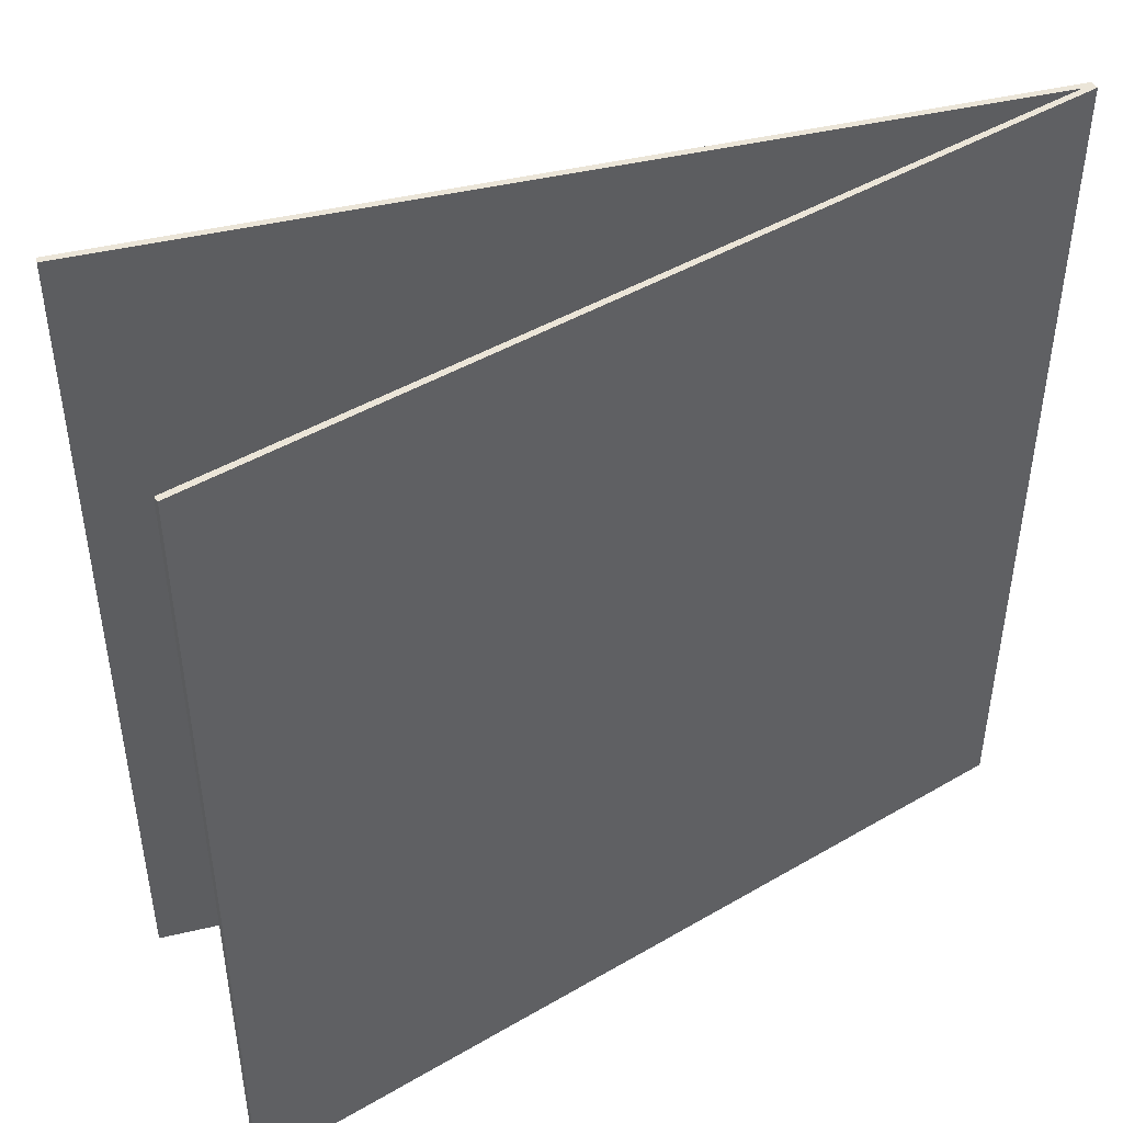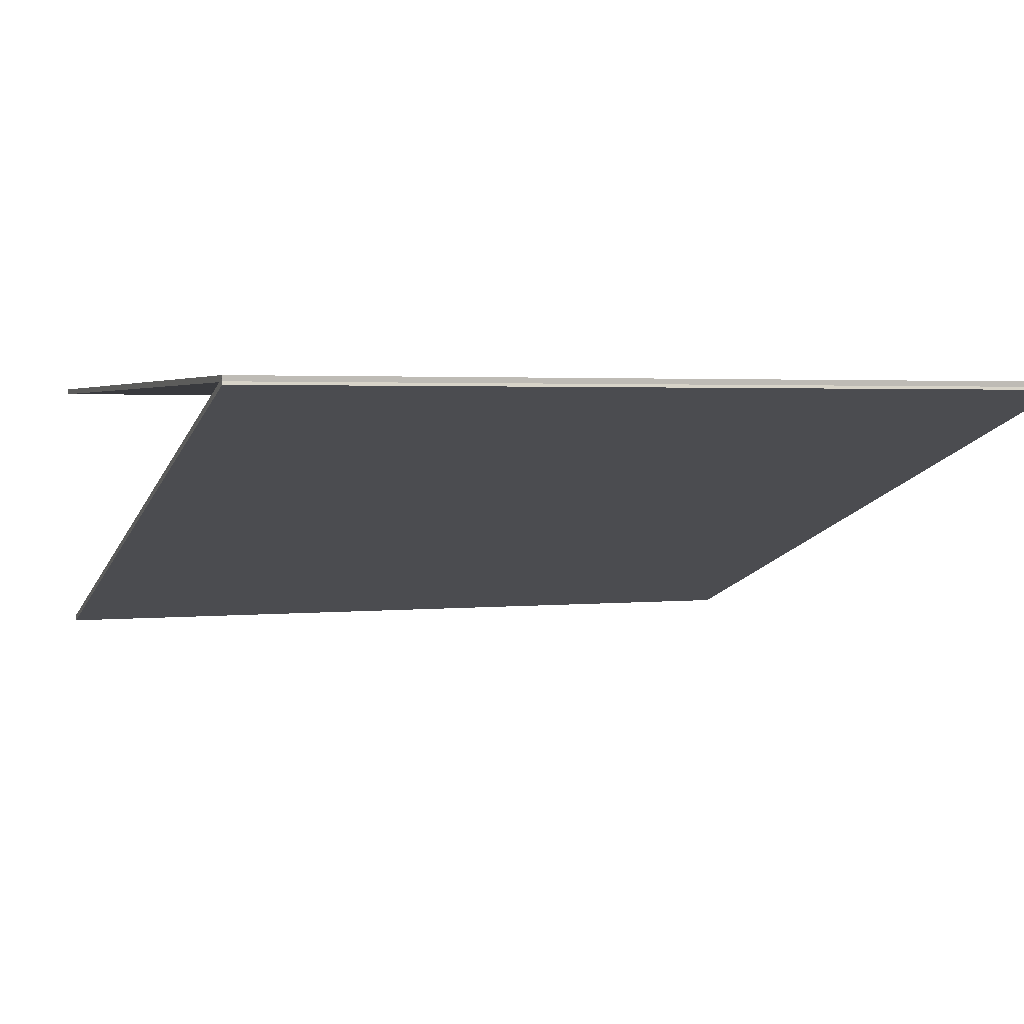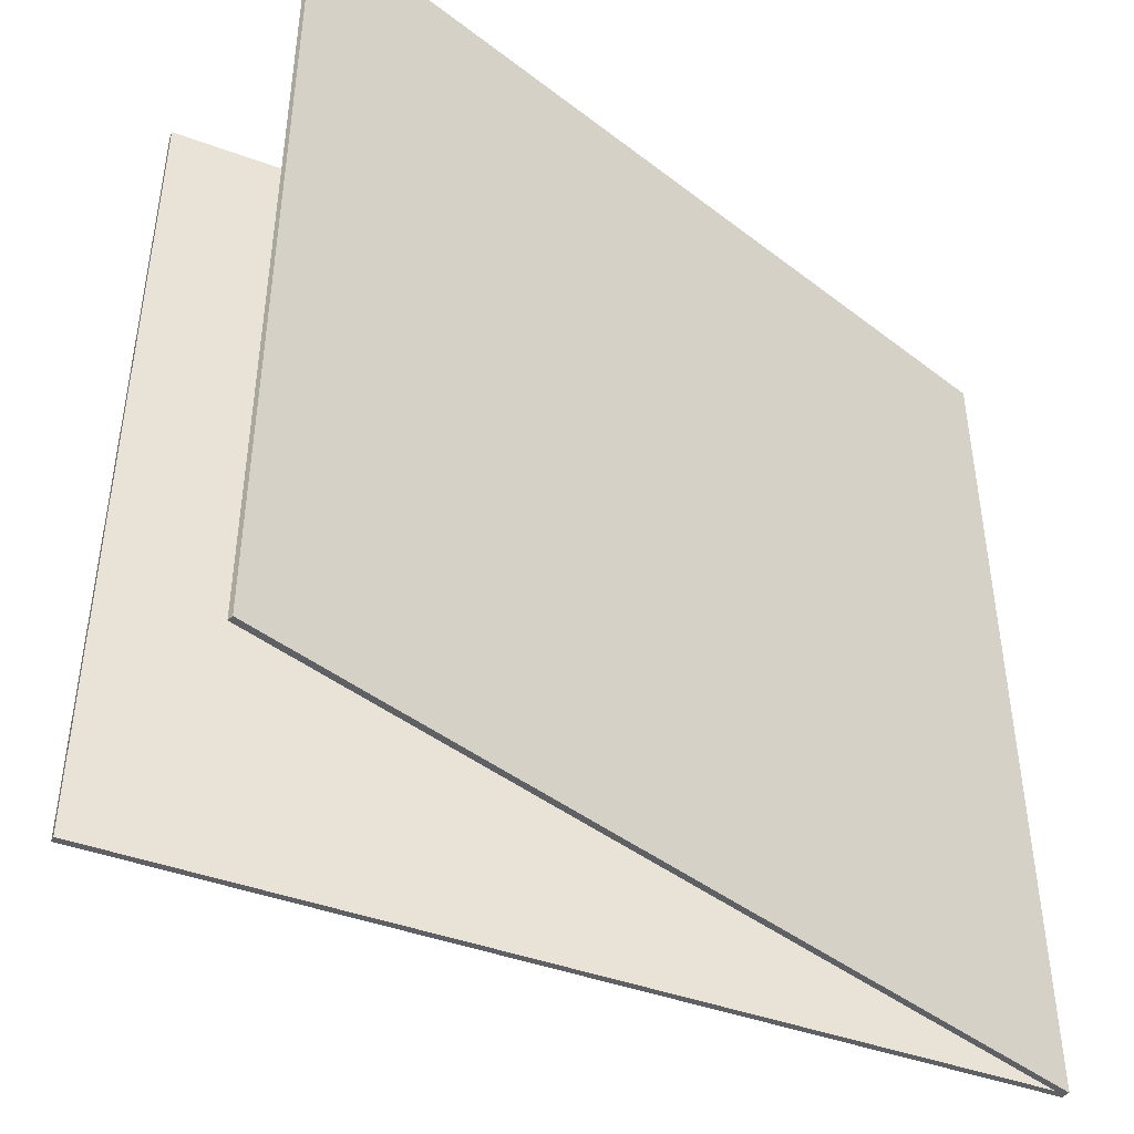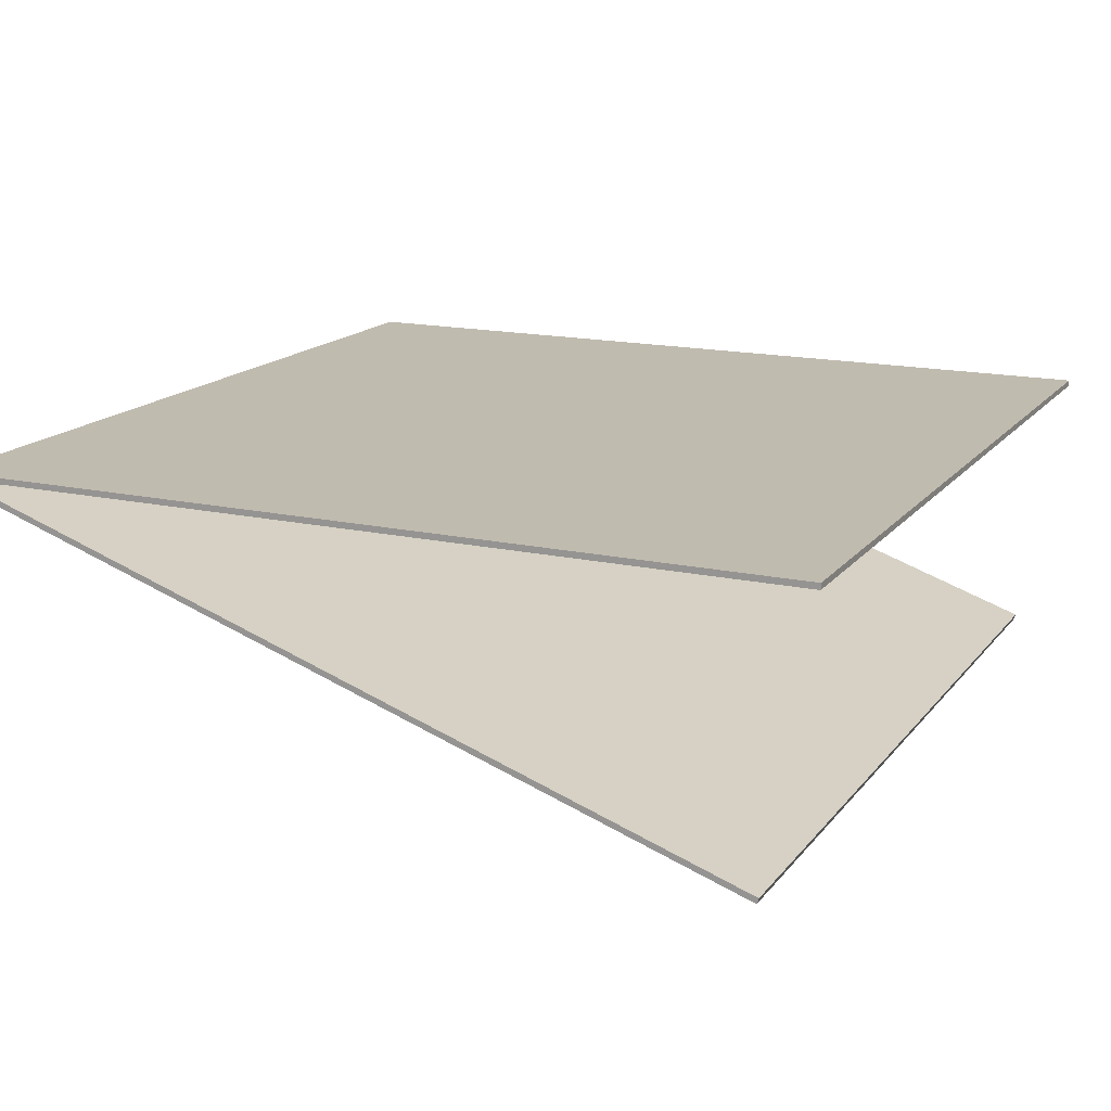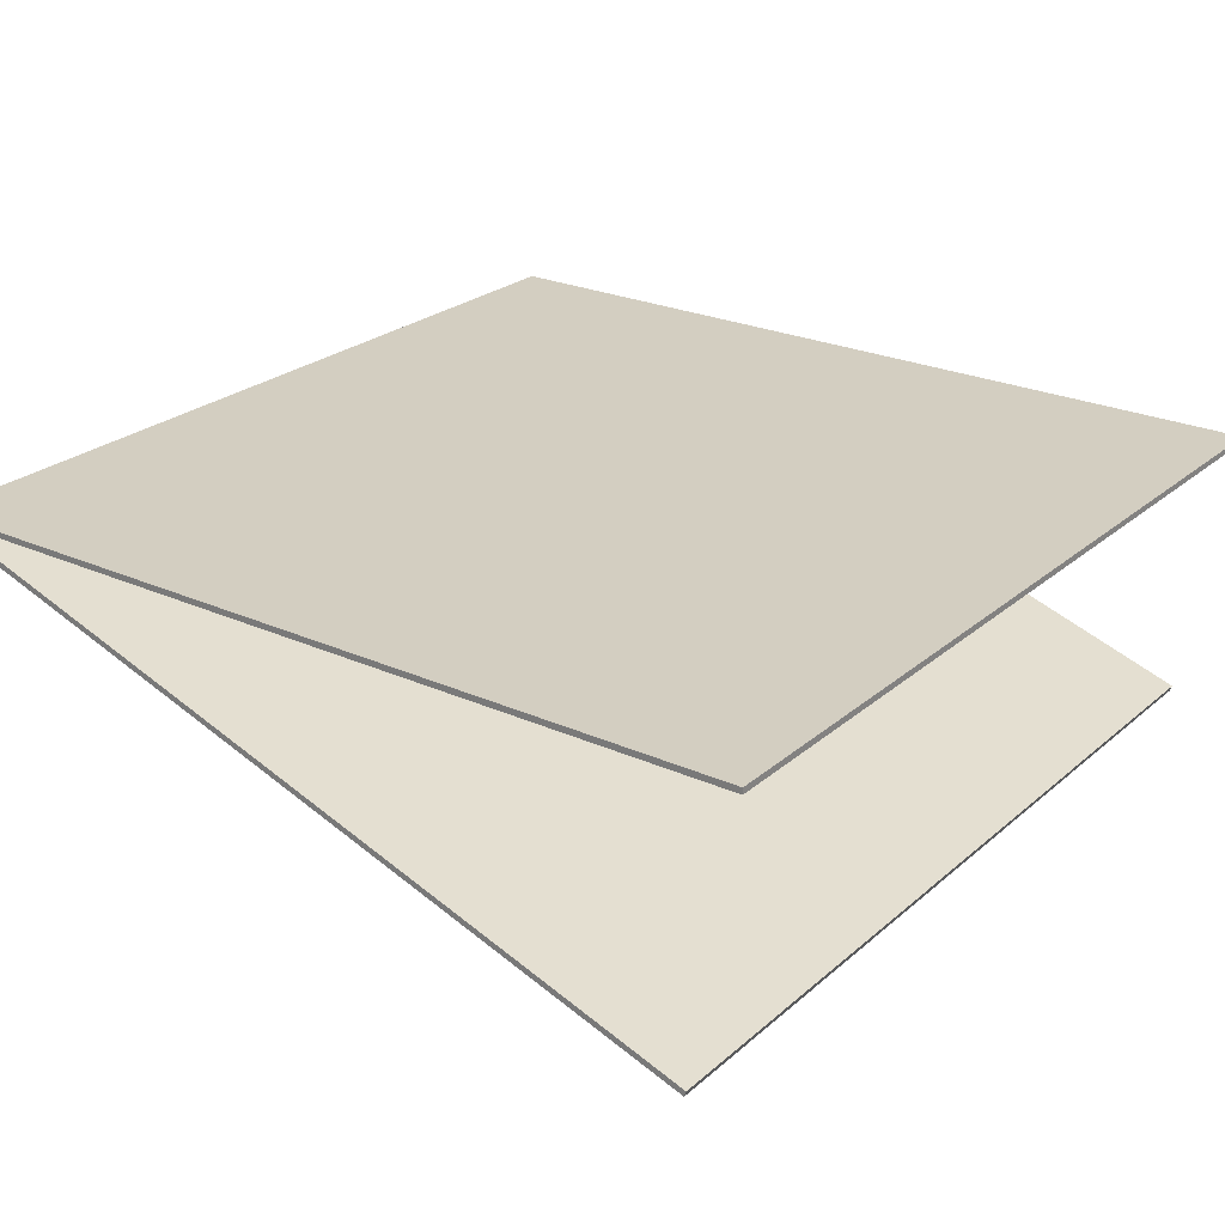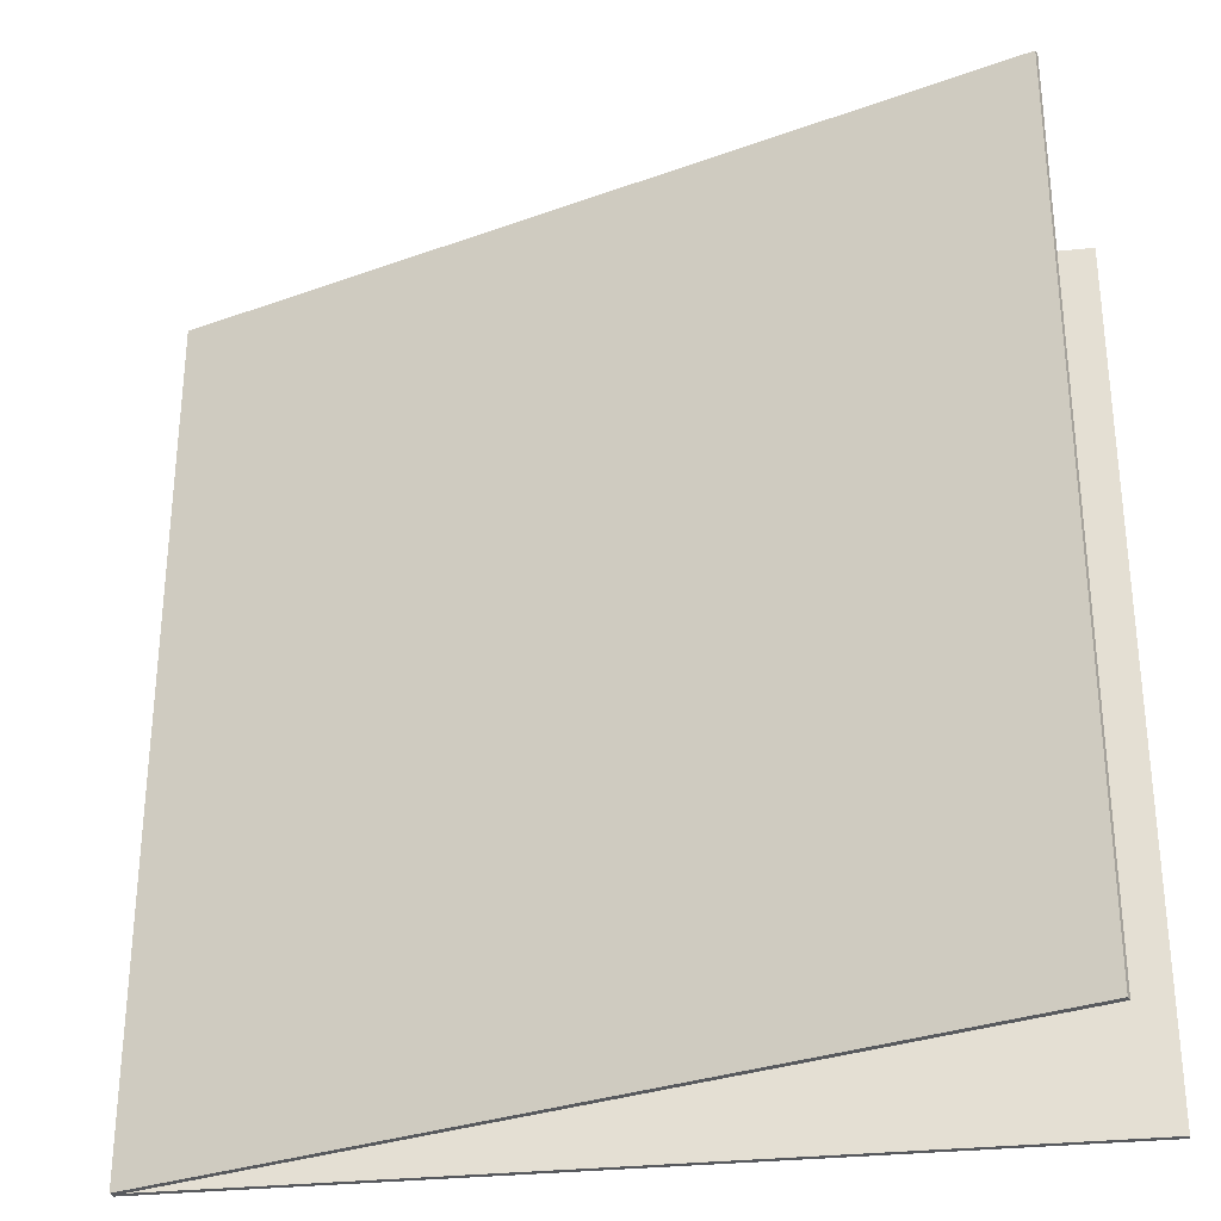
<metadata>
{"format":"obj","ext":"obj","renderer":"f3d","projection":"perspective","resolution":1024,"background":"white","views":[{"elev":46.0,"azim":-33.8,"up":"+Y"},{"elev":2.4,"azim":69.5,"up":"+Z"},{"elev":-44.3,"azim":-41.9,"up":"+Y"},{"elev":16.1,"azim":-155.1,"up":"+Z"},{"elev":24.9,"azim":-143.7,"up":"+Z"},{"elev":-30.8,"azim":-171.2,"up":"+Y"}]}
</metadata>
<code>
o Cube.001_Cube.003
v -0.896 0.6228 0.3509
v -0.896 2.623 0.3509
v 0.9979 0.6228 0.9937
v 0.9979 2.623 0.9937
v -0.8916 0.6228 0.3378
v -0.8916 2.623 0.3378
v 1.002 0.6228 0.9805
v 1.002 2.623 0.9805
v -1 0.6228 1
v -1 2.623 1
v 1 0.6228 1
v 1 2.623 1
v -1 0.6228 0.9861
v -1 2.623 0.9861
v 1 0.6228 0.9861
v 1 2.623 0.9861
f 7 8 4 3
f 3 4 2 1
f 5 7 3 1
f 8 6 2 4
f 6 8 7 5
f 1 2 6 5
f 15 16 12 11
f 11 12 10 9
f 13 15 11 9
f 16 14 10 12
f 14 16 15 13
f 9 10 14 13

</code>
